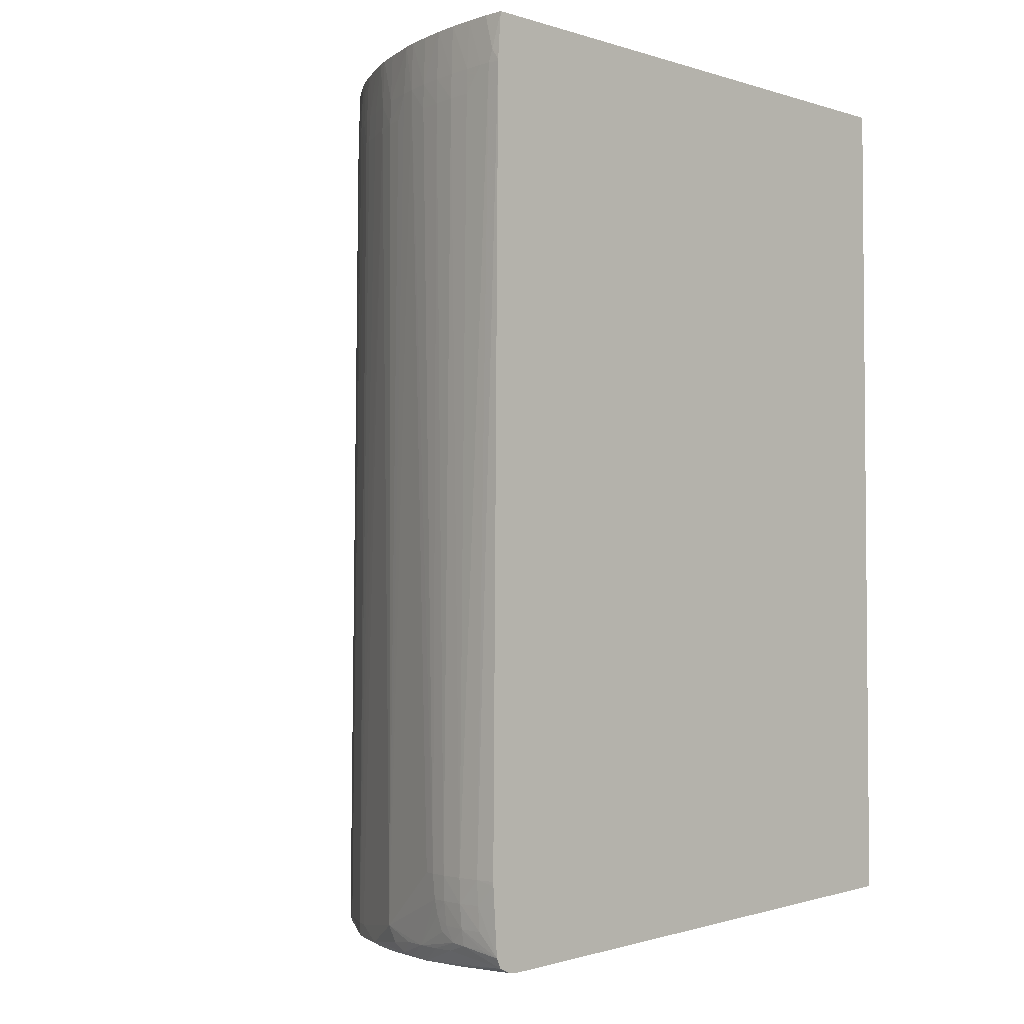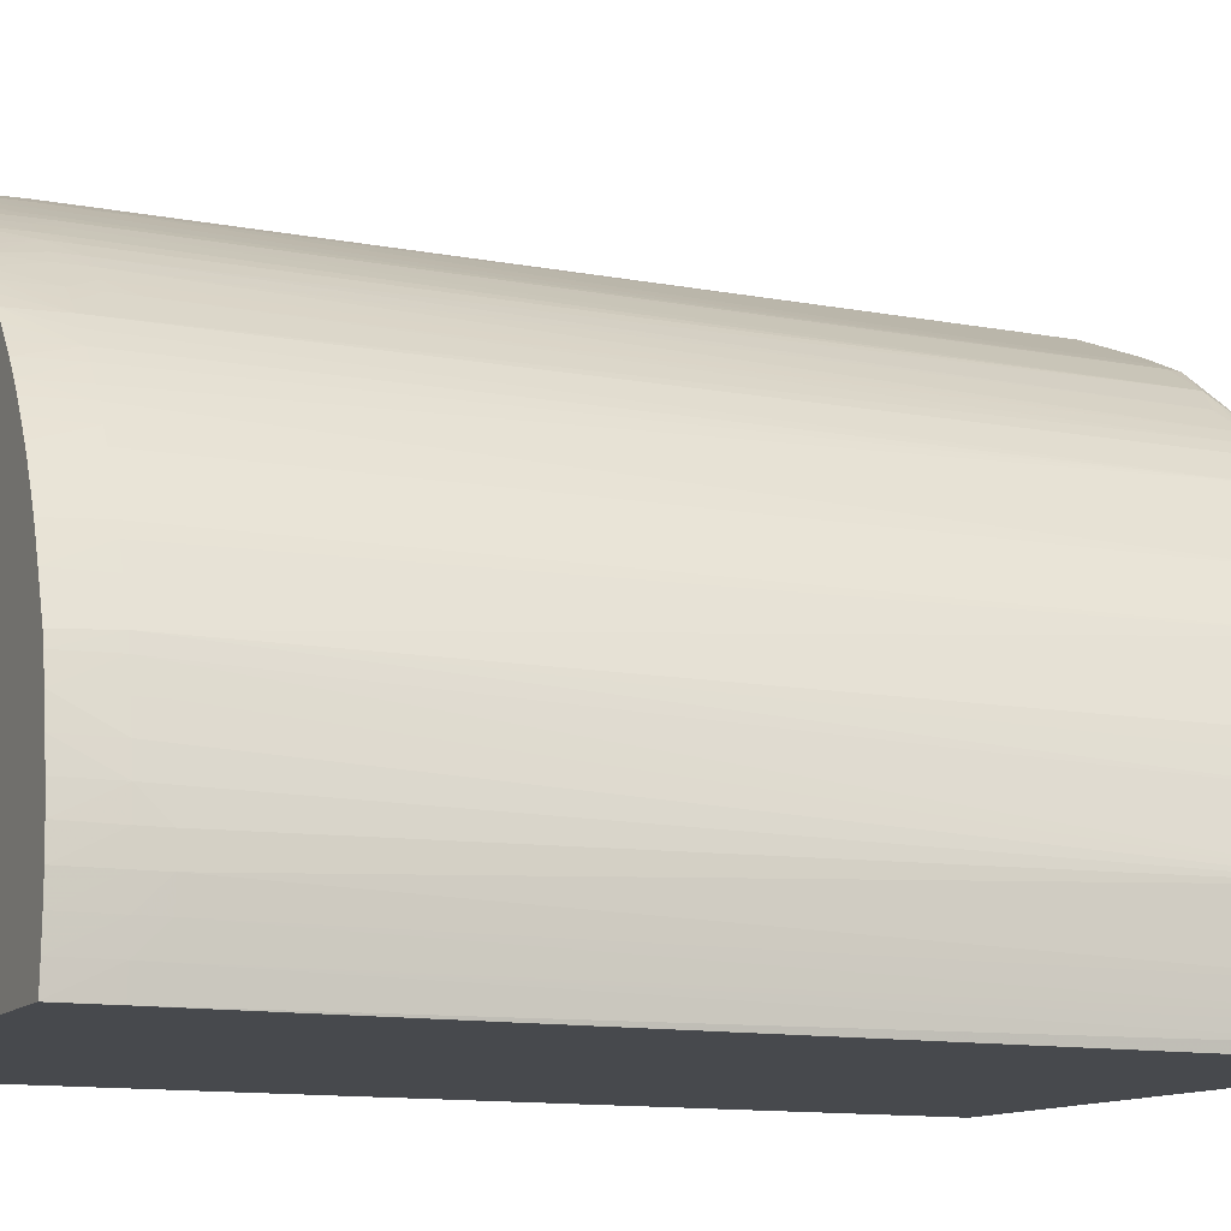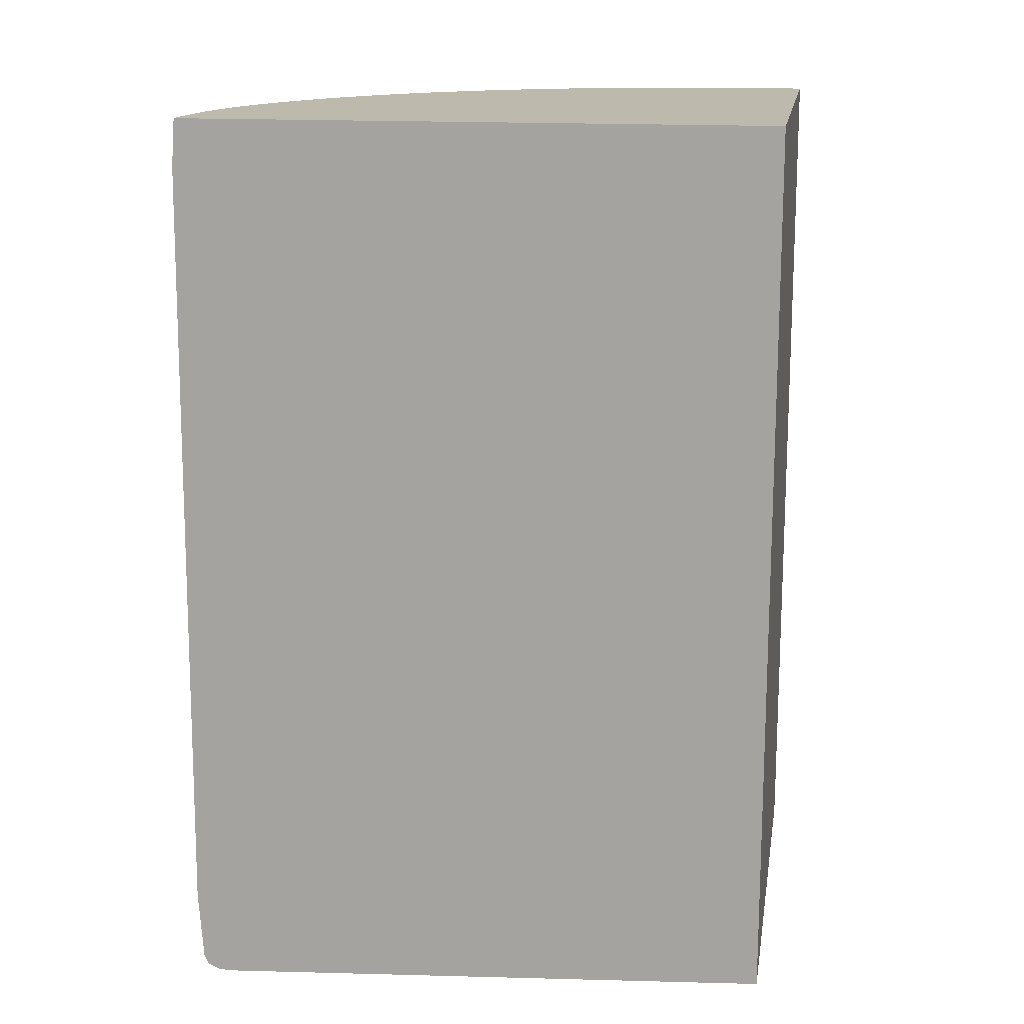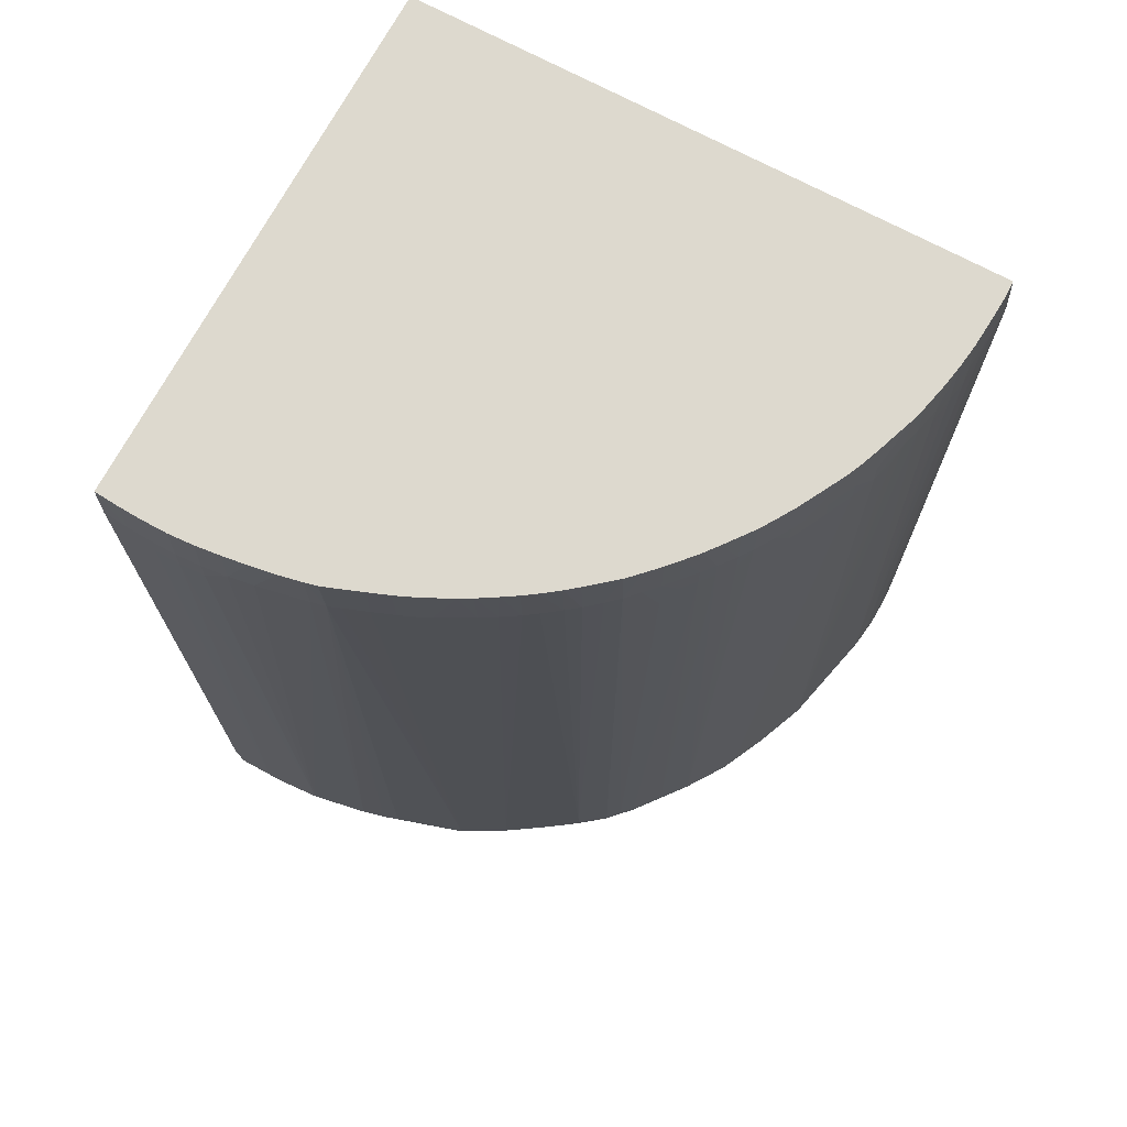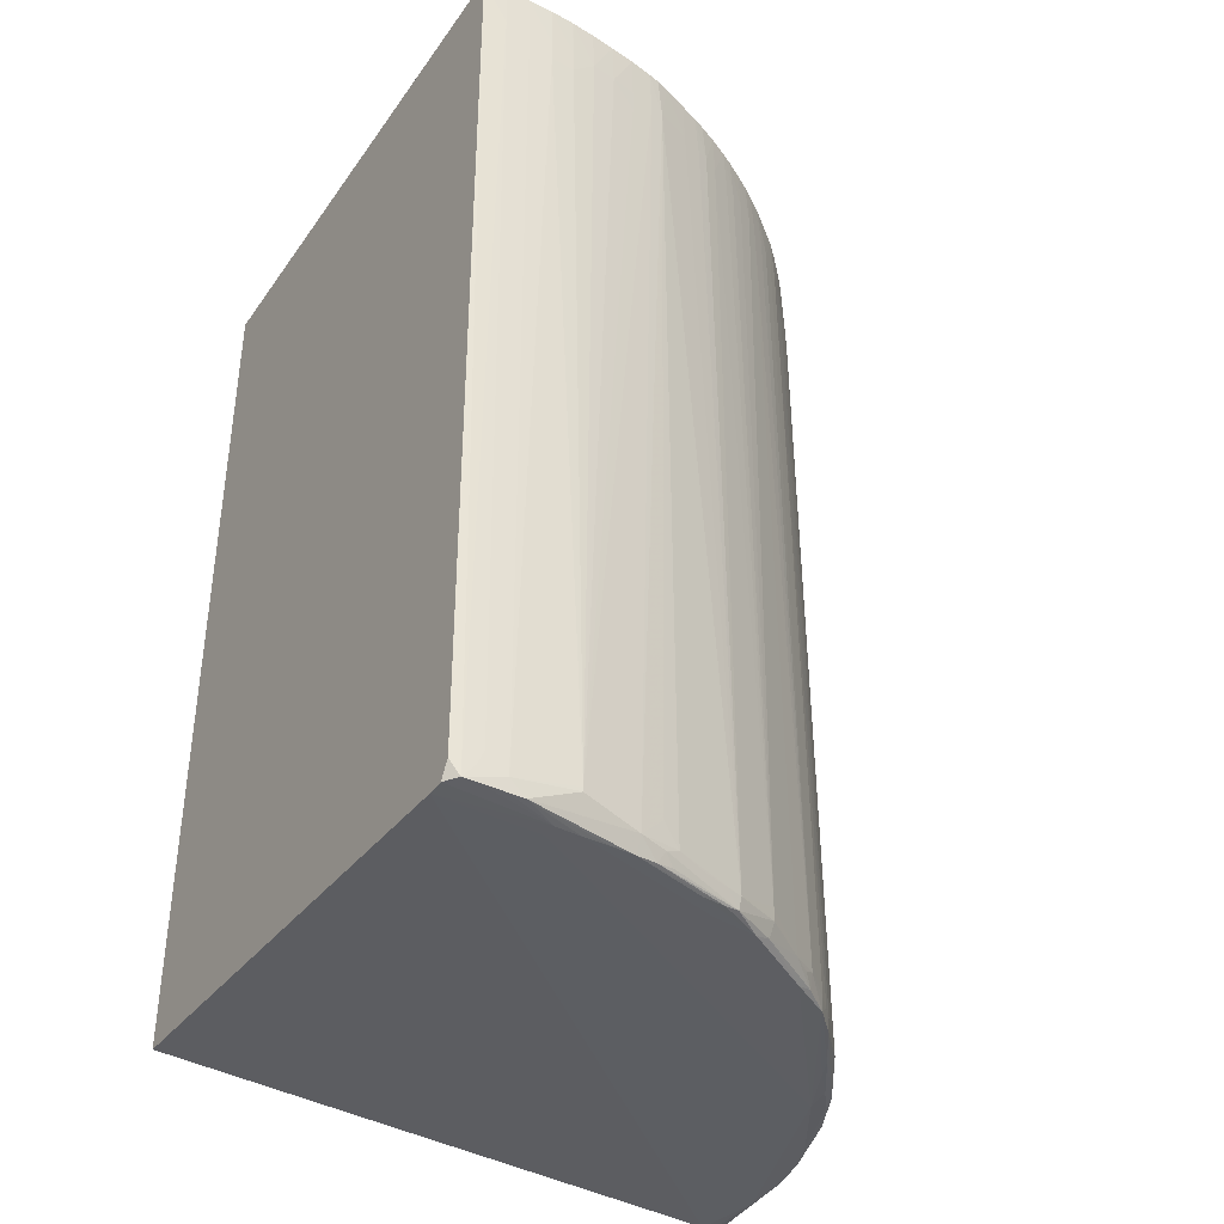
<metadata>
{"format":"obj","ext":"obj","renderer":"f3d","projection":"perspective","resolution":1024,"background":"white","views":[{"elev":-3.1,"azim":-135.3,"up":"+Z"},{"elev":-12.1,"azim":65.1,"up":"+Y"},{"elev":15.2,"azim":-81.0,"up":"+Z"},{"elev":71.7,"azim":118.2,"up":"+Z"},{"elev":-38.3,"azim":58.7,"up":"+Z"}]}
</metadata>
<code>
v 0.04723 -0.00531 -0.07383
v -0.002239 0.04926 -0.07387
v 0.04709 0.004011 -0.07406
v 0.04847 0.004011 -0.07406
v 0.04885 -0.00531 -0.07381
v -0.002239 -0.00531 -0.07092
v -0.002239 0.04931 -0.07387
v 0.02308 0.04371 -0.07424
v 0.0441 0.02036 -0.07411
v 0.04835 0.006347 -0.07406
v 0.04996 0.0008475 -0.07368
v 0.04997 -0.0006606 -0.07368
v 0.04996 -0.002996 -0.07368
v 0.04995 -0.004329 -0.07367
v 0.0489 -0.00531 -0.07374
v -0.002239 -0.00531 0.01387
v 0.004396 0.05029 -0.07396
v -0.002239 0.05045 -0.0738
v 0.01607 0.04796 -0.0741
v 0.02308 0.04526 -0.07395
v 0.02526 0.04365 -0.07397
v 0.02784 0.04151 -0.07399
v 0.03462 0.03661 -0.07386
v 0.03879 0.03163 -0.07395
v 0.04597 0.01803 -0.07402
v 0.04815 0.01102 -0.074
v 0.04335 0.02457 -0.07397
v 0.04832 0.008683 -0.07402
v 0.05014 -0.0006606 -0.07248
v 0.0488 0.01102 -0.07248
v 0.05 0.005423 -0.07151
v 0.05002 -0.003223 -0.07229
v 0.04995 -0.004329 -0.07294
v 0.04974 -0.00531 -0.0723
v 0.04915 -0.00531 0.01387
v -0.002239 0.05158 0.01387
v 0.009067 0.05008 -0.07399
v -0.002239 0.0516 -0.07327
v 0.0114 0.04976 -0.0738
v 0.01841 0.04752 -0.07393
v 0.02439 0.04495 -0.07374
v 0.02956 0.04082 -0.07388
v 0.03611 0.03575 -0.0738
v 0.03819 0.03319 -0.07359
v 0.04287 0.02613 -0.07354
v 0.04556 0.02036 -0.0739
v 0.0479 0.01293 -0.07387
v 0.04534 0.0217 -0.07373
v 0.05006 -0.0026 -0.07087
v 0.05 0.005423 -0.0711
v 0.04971 0.001675 0.006929
v 0.04965 -0.0006606 0.006929
v 0.04811 0.01357 -0.07269
v 0.04777 0.01495 -0.07205
v 0.0482 0.01335 -0.07015
v 0.04767 0.0147 0.009266
v 0.04798 0.01335 0.009266
v 0.04951 -0.002996 0.009266
v 0.04974 -0.00531 -0.07219
v 0.04931 -0.00531 0.009266
v 0.04915 -0.00527 0.01387
v -0.000285 0.05161 0.01387
v -0.001449 0.05188 0.01043
v -0.002239 0.05186 0.01015
v 0.004365 0.0515 -0.07239
v 0.006729 0.05115 -0.07248
v 0.009067 0.0508 -0.07248
v -0.002239 0.05204 -0.07232
v 0.002058 0.05202 -0.07171
v 0.01271 0.04957 -0.07367
v 0.01966 0.04725 -0.07368
v 0.03376 0.03801 -0.07375
v 0.02712 0.04282 -0.07379
v 0.02308 0.04567 -0.07248
v 0.02446 0.04498 -0.07248
v 0.02864 0.04235 -0.07248
v 0.035 0.037 -0.07248
v 0.03619 0.03583 -0.07248
v 0.03837 0.03332 -0.07204
v 0.03908 0.03226 -0.07268
v 0.04037 0.03047 -0.07248
v 0.0431 0.02652 -0.07198
v 0.04757 0.01449 -0.07361
v 0.04483 0.02309 -0.07248
v 0.04545 0.02192 -0.07248
v 0.04596 0.02036 -0.07248
v 0.04672 0.01803 -0.07248
v 0.04847 0.01102 0.006929
v 0.04891 0.008683 0.009266
v 0.04928 0.006347 0.009266
v 0.04957 0.004011 0.006929
v 0.04952 0.004011 0.009266
v 0.04965 0.001675 0.009266
v 0.04962 -0.0006606 0.009266
v 0.04724 0.01587 0.009266
v 0.0471 0.01568 0.01387
v 0.04756 0.01443 0.01387
v 0.04758 0.01438 0.01387
v 0.04786 0.01324 0.01387
v 0.04829 0.01109 0.01387
v 0.04845 0.01102 0.009266
v 0.04932 -0.002996 0.01387
v 0.002058 0.05146 0.01387
v -0.001439 0.05188 0.01043
v -0.002239 0.05192 0.009353
v 0.003571 0.05194 -0.07155
v 0.01491 0.04955 -0.07134
v 0.0114 0.05024 -0.07248
v 0.005129 0.05182 -0.07075
v 0.005663 0.05191 -0.06919
v 0.00595 0.05199 -0.06781
v -0.0002748 0.05208 -0.0718
v -0.002239 0.05249 -0.06585
v -0.0002748 0.05247 -0.06781
v -0.0002748 0.0523 -0.07015
v 0.002058 0.05229 -0.07015
v 0.01427 0.04938 -0.0729
v 0.03383 0.03808 -0.07248
v 0.01491 0.04955 -0.0713
v 0.01831 0.04776 0.006929
v 0.02074 0.04655 0.006929
v 0.02294 0.04543 0.006929
v 0.0241 0.0448 0.006929
v 0.02541 0.04398 0.006929
v 0.03127 0.04023 -0.07123
v 0.03127 0.04023 -0.07152
v 0.02709 0.04289 0.009266
v 0.02827 0.04208 0.006929
v 0.02977 0.04091 0.006929
v 0.03342 0.03772 0.004592
v 0.03465 0.03653 0.009266
v 0.03582 0.03543 0.009266
v 0.03837 0.03332 -0.07098
v 0.03685 0.03426 0.009266
v 0.04008 0.03015 0.009266
v 0.04089 0.02898 0.009266
v 0.0431 0.02652 -0.0707
v 0.04446 0.0227 0.009266
v 0.04515 0.02126 0.009266
v 0.04563 0.0201 0.009266
v 0.04643 0.01803 0.009266
v 0.04869 0.008683 0.01387
v 0.04901 0.006347 0.01387
v 0.04928 0.004073 0.01387
v 0.04928 0.004011 0.01387
v 0.04943 0.001675 0.01387
v 0.04941 -0.0006606 0.01387
v 0.04622 0.01803 0.01387
v 0.004396 0.05128 0.01387
v 0.002058 0.05171 0.009266
v 0.0001508 0.05185 0.009266
v -0.001018 0.05192 0.009266
v -0.002239 0.05192 0.009163
v 0.004365 0.05202 -0.07004
v 0.00615 0.05204 -0.06547
v 0.007314 0.05174 -0.06547
v 0.004396 0.05225 -0.06781
v 0.004396 0.05234 -0.06547
v -0.002239 0.0525 -0.06547
v -0.0002748 0.05261 -0.06547
v 0.002058 0.0525 -0.06781
v 0.03094 0.03993 0.006929
v 0.03224 0.03877 0.006929
v 0.0114 0.05018 0.009266
v 0.01299 0.0497 0.009266
v 0.01421 0.04934 0.006929
v 0.01607 0.04872 0.006929
v 0.01828 0.04773 0.009266
v 0.01945 0.04715 0.009266
v 0.02074 0.0465 0.009266
v 0.02289 0.0454 0.009266
v 0.02405 0.04478 0.009266
v 0.02541 0.04395 0.009266
v 0.02541 0.04377 0.01387
v 0.02693 0.0428 0.01387
v 0.02826 0.04206 0.009266
v 0.02974 0.04089 0.009266
v 0.03341 0.03771 0.006929
v 0.03339 0.0377 0.009266
v 0.03331 0.03761 0.01387
v 0.03335 0.03758 0.01387
v 0.03452 0.03645 0.01387
v 0.03569 0.03528 0.01387
v 0.03802 0.0329 0.009266
v 0.03892 0.03174 0.009266
v 0.03996 0.02995 0.01387
v 0.04076 0.02878 0.01387
v 0.04163 0.0274 0.01387
v 0.0419 0.02736 0.009266
v 0.04276 0.0259 0.009266
v 0.04342 0.02474 0.006929
v 0.0434 0.02473 0.009266
v 0.0433 0.02455 0.01387
v 0.04421 0.02275 0.01387
v 0.04424 0.0227 0.01387
v 0.04502 0.02104 0.01387
v 0.04505 0.02096 0.01387
v 0.04552 0.01982 0.01387
v 0.004463 0.05127 0.01387
v 0.004396 0.05149 0.009266
v 0.004396 0.05157 0.006929
v 0.002058 0.05177 0.006929
v 0.002058 0.05257 -0.06547
v 0.006729 0.05122 0.006929
v 0.009067 0.05077 0.006929
v 0.0309 0.03991 0.009266
v 0.03222 0.03874 0.009266
v 0.009067 0.05073 0.009266
v 0.0114 0.04999 0.01387
v 0.01144 0.04998 0.01387
v 0.01274 0.04961 0.01387
v 0.01607 0.04865 0.009266
v 0.01817 0.04763 0.01387
v 0.01931 0.04712 0.01387
v 0.01938 0.04708 0.01387
v 0.0208 0.04635 0.01387
v 0.02272 0.04532 0.01387
v 0.02386 0.0447 0.01387
v 0.02389 0.04468 0.01387
v 0.02814 0.04189 0.01387
v 0.02963 0.04075 0.01387
v 0.03076 0.03987 0.01387
v 0.0308 0.03984 0.01387
v 0.03214 0.03867 0.01387
v 0.03328 0.03764 0.01387
v 0.03667 0.03411 0.01387
v 0.03784 0.0327 0.01387
v 0.03879 0.03153 0.01387
v 0.04263 0.02576 0.01387
v 0.04267 0.02568 0.01387
v 0.006729 0.05097 0.01387
v 0.006729 0.05116 0.009266
v 0.009067 0.05053 0.01387
v 0.01607 0.04843 0.01387
v 0.01613 0.0484 0.01387
f 1 2 3
f 1 3 4
f 1 4 5
f 1 5 15
f 1 15 34
f 1 34 59
f 1 59 60
f 1 60 35
f 1 35 16
f 1 16 6
f 1 6 2
f 2 7 8
f 2 8 3
f 2 6 16
f 2 16 36
f 2 36 64
f 2 64 105
f 2 105 153
f 2 153 159
f 2 159 113
f 2 113 68
f 2 68 38
f 2 38 18
f 2 18 7
f 3 8 4
f 4 8 9
f 4 9 10
f 4 10 11
f 4 11 12
f 4 12 13
f 4 13 14
f 4 14 5
f 5 14 15
f 7 17 8
f 7 18 17
f 8 17 19
f 8 19 20
f 8 20 21
f 8 21 22
f 8 22 23
f 8 23 24
f 8 24 9
f 9 25 26
f 9 26 10
f 9 24 27
f 9 27 25
f 10 26 28
f 10 28 11
f 11 29 12
f 11 28 26
f 11 26 30
f 11 30 31
f 11 31 29
f 12 14 13
f 12 29 14
f 14 29 32
f 14 32 33
f 14 33 59
f 14 59 34
f 14 34 15
f 16 35 61
f 16 61 102
f 16 102 147
f 16 147 146
f 16 146 145
f 16 145 144
f 16 144 143
f 16 143 142
f 16 142 100
f 16 100 99
f 16 99 98
f 16 98 97
f 16 97 96
f 16 96 148
f 16 148 198
f 16 198 197
f 16 197 196
f 16 196 195
f 16 195 194
f 16 194 193
f 16 193 230
f 16 230 229
f 16 229 188
f 16 188 187
f 16 187 186
f 16 186 228
f 16 228 227
f 16 227 226
f 16 226 183
f 16 183 182
f 16 182 181
f 16 181 180
f 16 180 225
f 16 225 224
f 16 224 223
f 16 223 222
f 16 222 221
f 16 221 220
f 16 220 175
f 16 175 174
f 16 174 219
f 16 219 218
f 16 218 217
f 16 217 216
f 16 216 215
f 16 215 214
f 16 214 213
f 16 213 235
f 16 235 234
f 16 234 211
f 16 211 210
f 16 210 209
f 16 209 233
f 16 233 231
f 16 231 199
f 16 199 149
f 16 149 103
f 16 103 62
f 16 62 36
f 17 37 19
f 17 18 38
f 17 38 37
f 19 37 39
f 19 39 40
f 19 40 20
f 20 40 41
f 20 41 21
f 21 41 42
f 21 42 22
f 22 42 43
f 22 43 23
f 23 43 24
f 24 43 44
f 24 44 45
f 24 45 27
f 25 27 46
f 25 46 26
f 26 46 47
f 26 47 30
f 27 45 48
f 27 48 46
f 29 49 32
f 29 31 50
f 29 50 51
f 29 51 52
f 29 52 49
f 30 50 31
f 30 47 53
f 30 53 54
f 30 54 55
f 30 55 56
f 30 56 57
f 30 57 50
f 32 49 58
f 32 58 33
f 33 58 60
f 33 60 59
f 35 60 61
f 36 62 63
f 36 63 64
f 37 38 65
f 37 65 66
f 37 66 67
f 37 67 39
f 38 68 69
f 38 69 65
f 39 70 40
f 39 67 70
f 40 70 71
f 40 71 41
f 41 72 73
f 41 73 42
f 41 71 74
f 41 74 75
f 41 75 76
f 41 76 72
f 42 73 72
f 42 72 43
f 43 72 77
f 43 77 78
f 43 78 79
f 43 79 44
f 44 79 80
f 44 80 81
f 44 81 45
f 45 81 82
f 45 82 48
f 46 48 47
f 47 48 83
f 47 83 53
f 48 82 84
f 48 84 85
f 48 85 86
f 48 86 87
f 48 87 54
f 48 54 53
f 48 53 83
f 49 52 58
f 50 57 88
f 50 88 89
f 50 89 90
f 50 90 91
f 50 91 51
f 51 91 92
f 51 92 93
f 51 93 94
f 51 94 52
f 52 94 58
f 54 87 86
f 54 86 85
f 54 85 56
f 54 56 55
f 56 95 96
f 56 96 97
f 56 97 98
f 56 98 99
f 56 99 57
f 56 85 95
f 57 99 100
f 57 100 101
f 57 101 88
f 58 94 102
f 58 102 61
f 58 61 60
f 62 103 104
f 62 104 63
f 63 104 105
f 63 105 64
f 65 69 106
f 65 106 66
f 66 106 67
f 67 107 108
f 67 108 70
f 67 106 109
f 67 109 110
f 67 110 111
f 67 111 107
f 68 112 69
f 68 113 114
f 68 114 115
f 68 115 116
f 68 116 112
f 69 112 116
f 69 116 106
f 70 117 71
f 70 108 117
f 71 117 107
f 71 107 74
f 72 76 118
f 72 118 77
f 74 107 119
f 74 119 120
f 74 120 75
f 75 120 121
f 75 121 122
f 75 122 123
f 75 123 124
f 75 124 76
f 76 125 126
f 76 126 118
f 76 124 127
f 76 127 128
f 76 128 129
f 76 129 125
f 77 118 130
f 77 130 131
f 77 131 132
f 77 132 78
f 78 133 79
f 78 132 134
f 78 134 133
f 79 81 80
f 79 133 81
f 81 133 135
f 81 135 136
f 81 136 137
f 81 137 82
f 82 85 84
f 82 137 85
f 85 137 138
f 85 138 139
f 85 139 140
f 85 140 141
f 85 141 95
f 88 101 89
f 89 101 100
f 89 100 142
f 89 142 90
f 90 142 143
f 90 143 144
f 90 144 92
f 90 92 91
f 92 144 145
f 92 145 146
f 92 146 93
f 93 146 147
f 93 147 94
f 94 147 102
f 95 141 96
f 96 141 148
f 103 149 150
f 103 150 151
f 103 151 104
f 104 151 152
f 104 152 105
f 105 152 153
f 106 116 154
f 106 154 109
f 107 117 108
f 107 111 155
f 107 155 156
f 107 156 119
f 109 154 110
f 110 154 157
f 110 157 111
f 111 157 158
f 111 158 155
f 113 159 160
f 113 160 114
f 114 160 161
f 114 161 115
f 115 161 116
f 116 161 157
f 116 157 154
f 118 126 125
f 118 125 162
f 118 162 163
f 118 163 130
f 119 156 164
f 119 164 165
f 119 165 166
f 119 166 167
f 119 167 120
f 120 167 168
f 120 168 121
f 121 168 169
f 121 169 170
f 121 170 122
f 122 170 171
f 122 171 172
f 122 172 123
f 123 172 173
f 123 173 124
f 124 173 127
f 125 129 162
f 127 173 174
f 127 174 175
f 127 175 176
f 127 176 128
f 128 176 129
f 129 176 177
f 129 177 162
f 130 163 178
f 130 178 131
f 131 178 179
f 131 179 180
f 131 180 132
f 132 180 181
f 132 181 182
f 132 182 183
f 132 183 134
f 133 134 184
f 133 184 185
f 133 185 135
f 134 183 184
f 135 185 186
f 135 186 136
f 136 186 187
f 136 187 188
f 136 188 189
f 136 189 137
f 137 189 190
f 137 190 191
f 137 191 138
f 138 191 192
f 138 192 193
f 138 193 194
f 138 194 195
f 138 195 139
f 139 195 196
f 139 196 197
f 139 197 198
f 139 198 140
f 140 198 148
f 140 148 141
f 149 199 150
f 150 200 201
f 150 201 202
f 150 202 151
f 150 199 200
f 151 202 152
f 152 202 203
f 152 203 160
f 152 160 153
f 153 160 159
f 155 158 204
f 155 204 205
f 155 205 164
f 155 164 156
f 157 161 158
f 158 161 203
f 158 203 201
f 158 201 204
f 160 203 161
f 162 177 206
f 162 206 207
f 162 207 179
f 162 179 163
f 163 179 178
f 164 205 208
f 164 208 209
f 164 209 210
f 164 210 211
f 164 211 165
f 165 211 212
f 165 212 167
f 165 167 166
f 167 212 168
f 168 212 213
f 168 213 214
f 168 214 215
f 168 215 169
f 169 215 170
f 170 215 171
f 171 215 216
f 171 216 217
f 171 217 172
f 172 217 218
f 172 218 219
f 172 219 174
f 172 174 173
f 175 220 176
f 176 220 221
f 176 221 222
f 176 222 223
f 176 223 177
f 177 223 206
f 179 207 224
f 179 224 225
f 179 225 180
f 183 226 184
f 184 226 227
f 184 227 228
f 184 228 185
f 185 228 186
f 188 229 189
f 189 229 190
f 190 229 230
f 190 230 193
f 190 193 192
f 190 192 191
f 199 231 200
f 200 232 201
f 200 231 232
f 201 232 204
f 201 203 202
f 204 232 208
f 204 208 205
f 206 223 224
f 206 224 207
f 208 232 231
f 208 231 233
f 208 233 209
f 211 234 212
f 212 234 235
f 212 235 213

</code>
